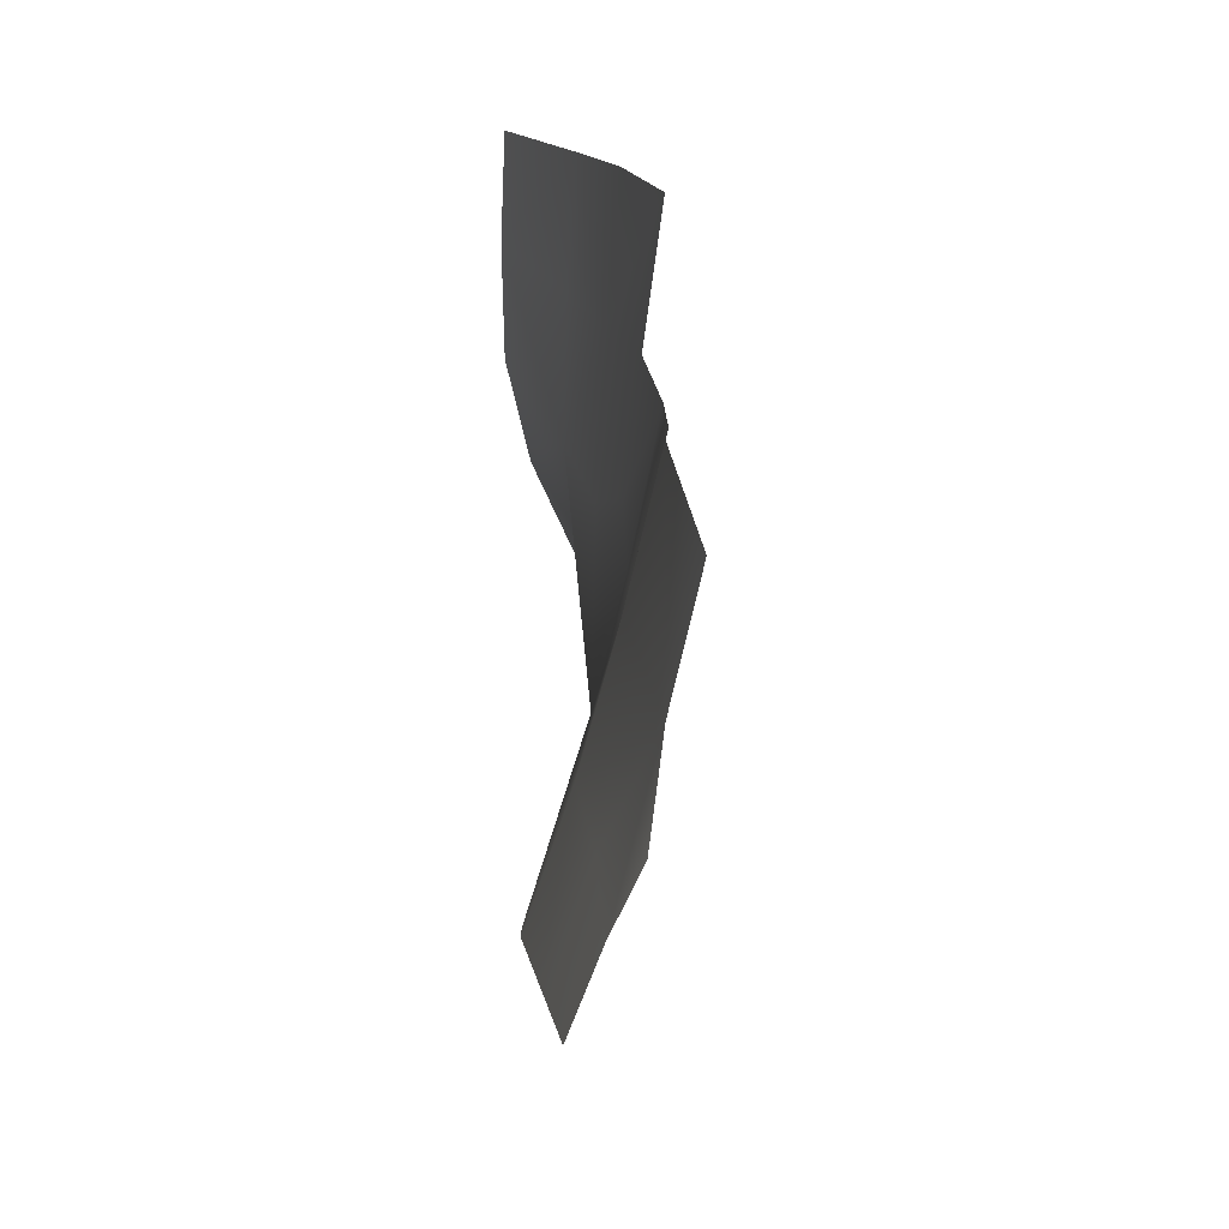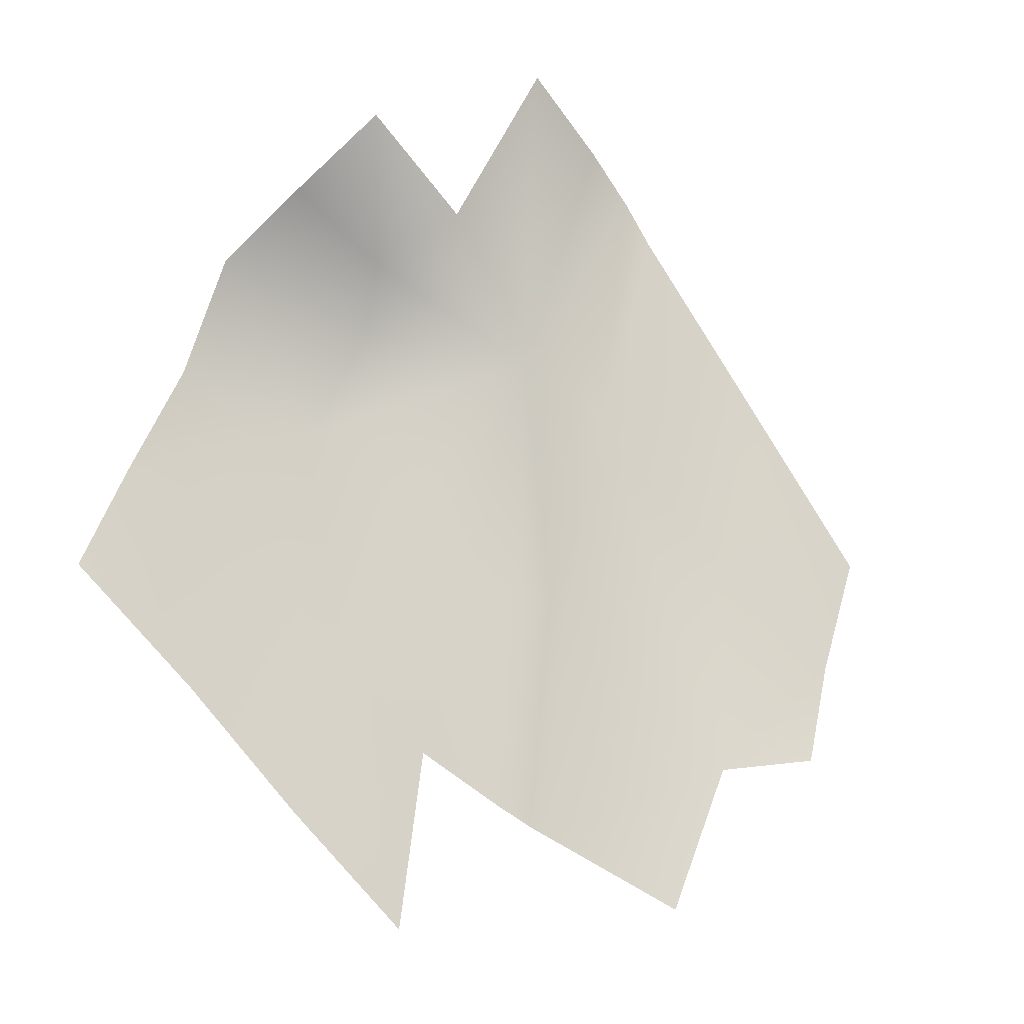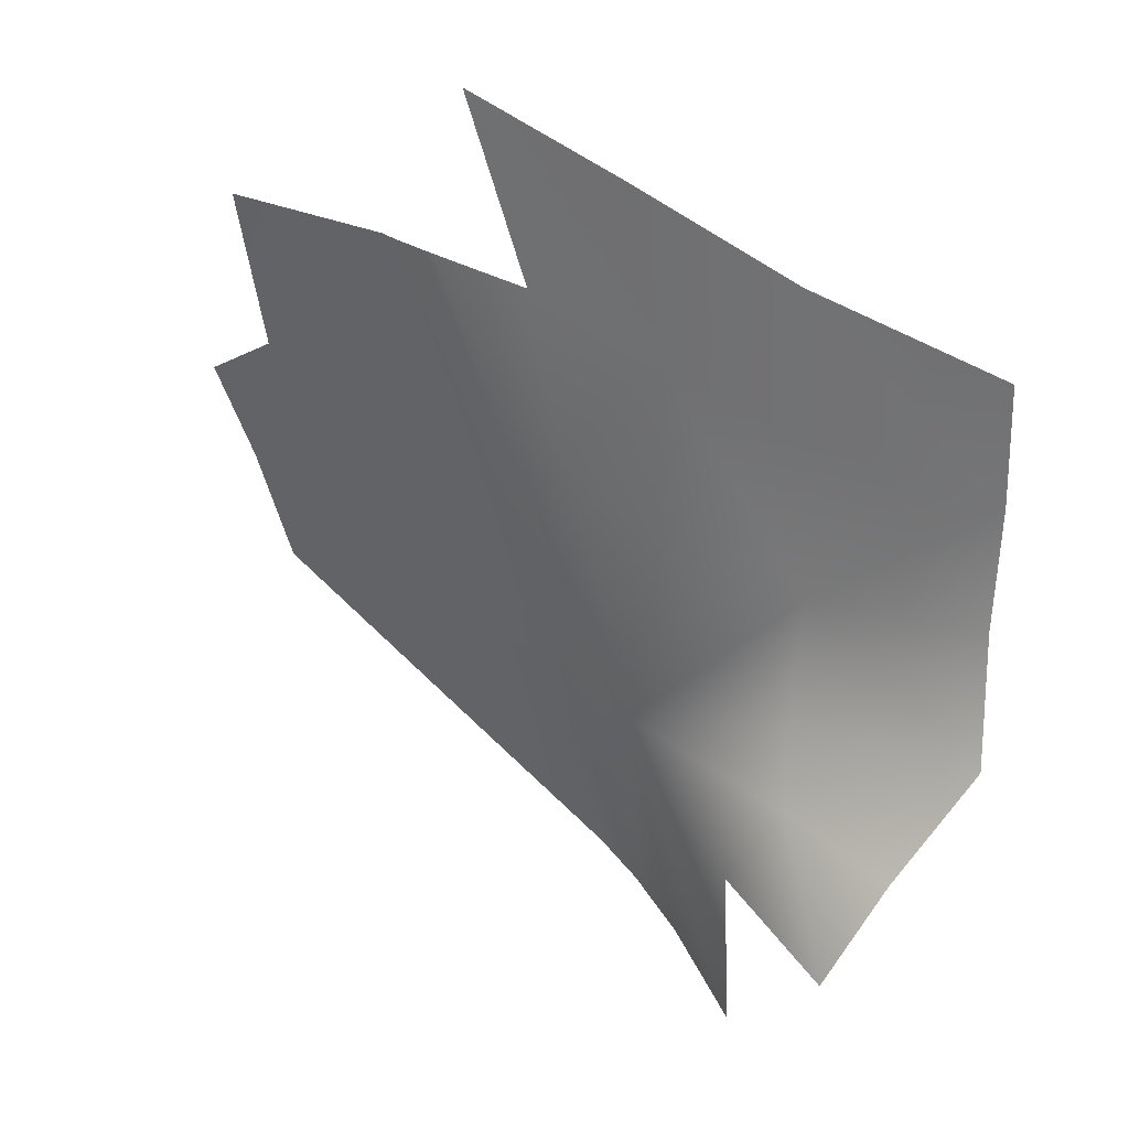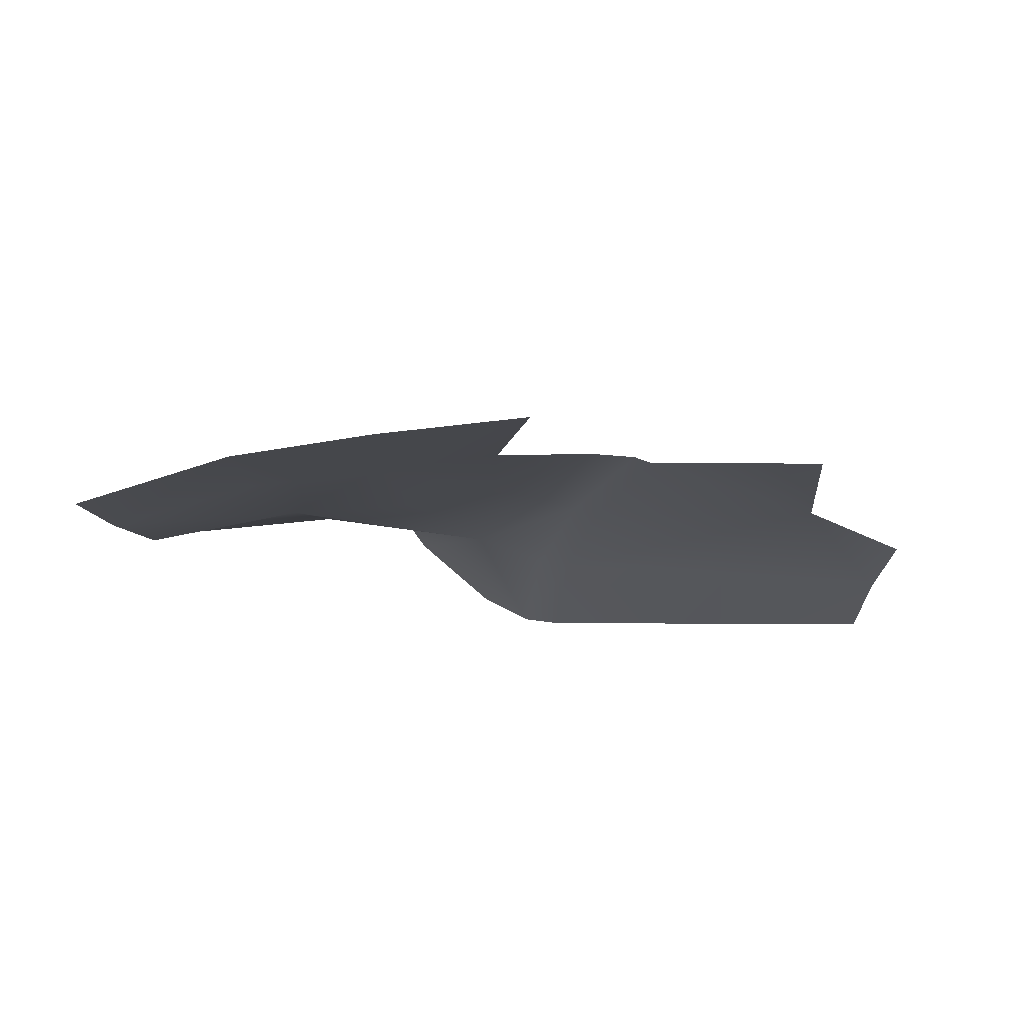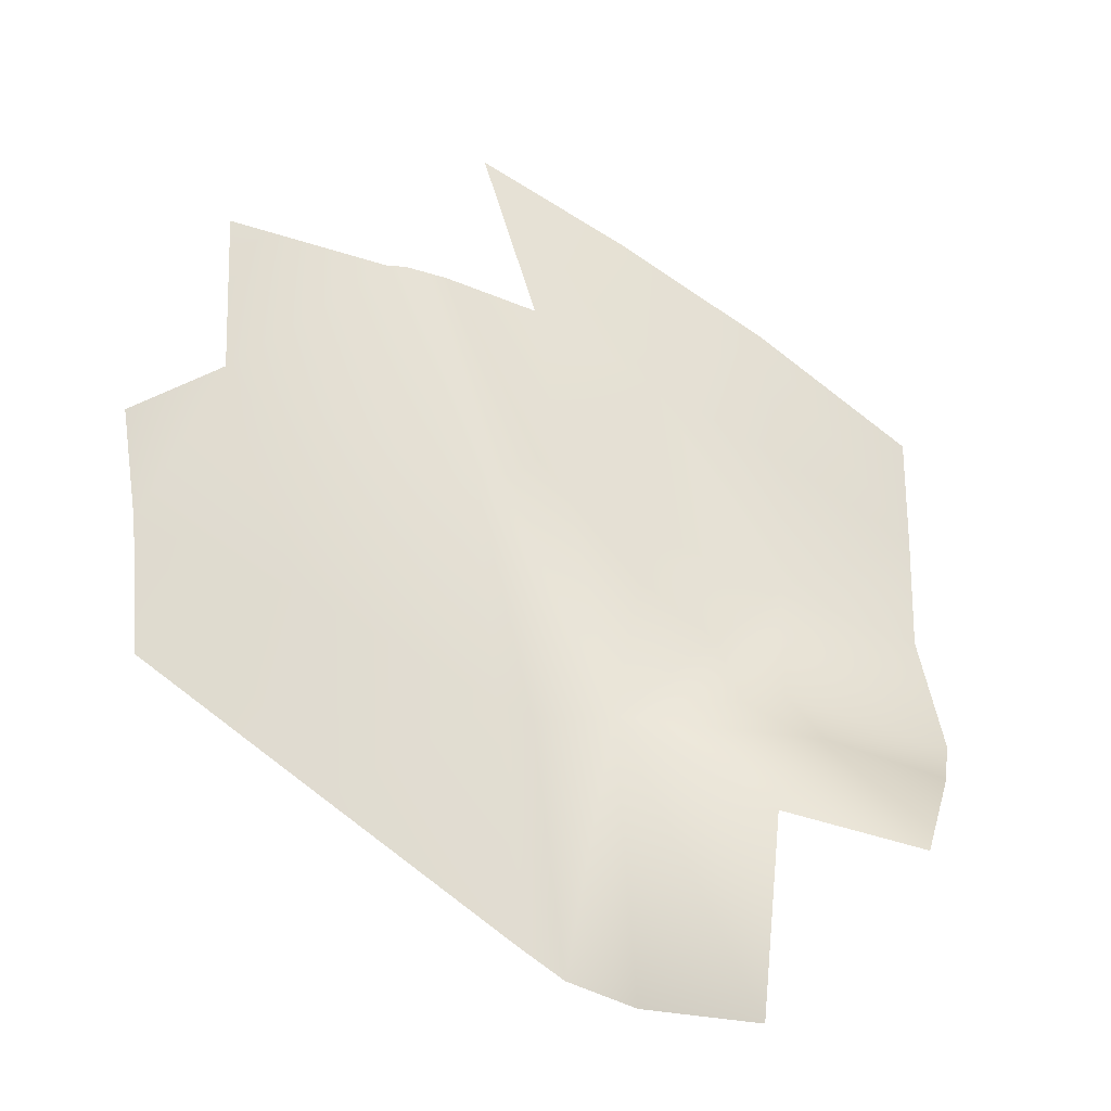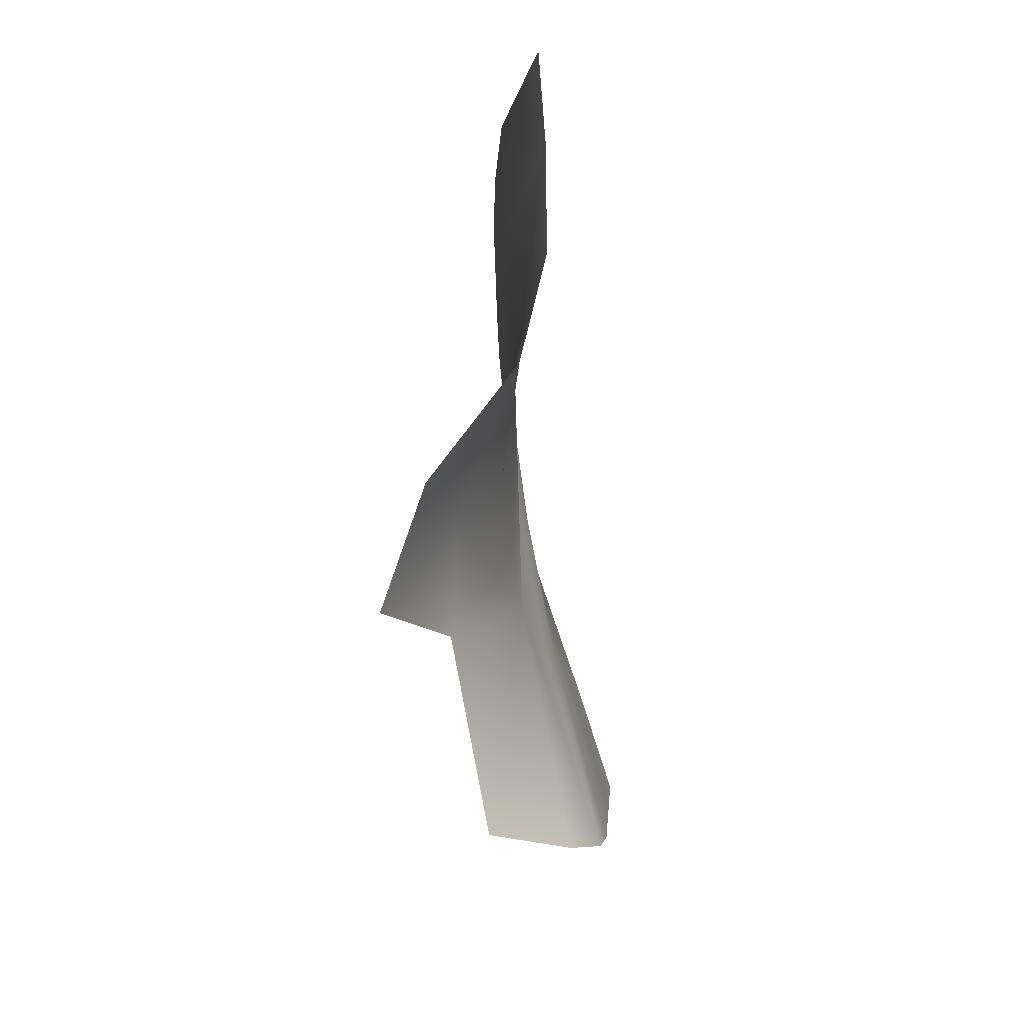
<metadata>
{"format":"obj","ext":"obj","renderer":"f3d","projection":"perspective","resolution":1024,"background":"white","views":[{"elev":37.7,"azim":78.3,"up":"+Z"},{"elev":79.7,"azim":25.6,"up":"+Y"},{"elev":28.7,"azim":-155.2,"up":"+Z"},{"elev":-8.0,"azim":8.8,"up":"+Y"},{"elev":-34.1,"azim":157.8,"up":"+Z"},{"elev":-33.5,"azim":-90.9,"up":"+Z"}]}
</metadata>
<code>
g TreeShadows12
v -5074 -486.2 -1536
v -5185 -573.8 -1298
v -4928 -632.7 -1224
v -4800 -623.7 -1428
v -5311 -759.1 -1091
v -4890 -731.3 -1070
v -4493 -780.4 -1183
v -4800 -623.7 -1428
v -4928 -632.7 -1224
v -4890 -731.3 -1070
v -4585 -727.3 -287.4
v -4281 -721.8 -160.3
v -4352 -742.5 -530.4
v -4577 -751.9 -699.4
v -4063 -729.6 -124.3
v -4237 -757.8 -622.6
v -4493 -780.4 -1183
v -4577 -751.9 -699.4
v -4352 -742.5 -530.4
v -4237 -757.8 -622.6
v -4509 -713.7 108.1
v -4145 -712.7 253.3
v -4328 -840.8 -1192
v -4448 -949.5 -1740
v -4582 -879.7 -1809
v -4251 -861.7 -1154
v -4350 -967.9 -1672
v -4785 -706.8 -1878
v -5311 -759.1 -1091
v -5288 -817.5 -786.2
v -4906 -755.5 -766.9
v -4890 -731.3 -1070
v -5299 -816.8 -494.3
v -4921 -741.9 -399.1
v -4906 -755.5 -766.9
v -4921 -741.9 -399.1
v -4890 -731.3 -1070
v -4906 -755.5 -766.9
v -5299 -816.8 -494.3
v -5297 -802.7 -215.9
v -4880 -726.3 -56.06
v -4921 -741.9 -399.1
v -4880 -726.3 -56.06
v -4162 -775.6 -642.9
v -4328 -840.8 -1192
v -4063 -729.6 -124.3
v -3964 -741.9 -111.3
v -4162 -775.6 -642.9
v -4237 -757.8 -622.6
v -3927 -756.2 -109.4
v -4108 -794.2 -626.6
v -4251 -861.7 -1154
v -4162 -775.6 -642.9
v -4108 -794.2 -626.6
v -4251 -861.7 -1154
v -3550 -771.1 -84.77
v -3584 -828.2 -455.5
v -3444 -963.1 -822.1
v -3806 -907.5 -951.2
v -3584 -828.2 -455.5
v -3386 -901.8 -581.8
v -4251 -861.7 -1154
v -3806 -907.5 -951.2
v -3920 -1000 -1393
v -3920 -1000 -1393
v -3492 -1032 -1114
v -3920 -1000 -1393
f 62 63 64
f 53 54 55
f 60 55 54
f 55 60 59
f 58 59 60
f 59 58 67
f 66 67 58
f 60 61 58
f 11 14 35
f 14 11 13
f 12 13 11
f 13 12 15
f 35 36 11
f 15 16 13
f 22 12 11
f 36 43 11
f 21 11 43
f 11 21 22
f 19 20 17
f 44 17 20
f 17 44 45
f 52 45 44
f 37 38 17
f 18 17 38
f 17 18 19
f 7 23 24
f 26 24 23
f 24 26 27
f 65 27 26
f 24 25 7
f 28 7 25
f 7 28 8
f 9 7 8
f 7 9 10
f 46 47 48
f 50 48 47
f 48 50 51
f 57 51 50
f 48 49 46
f 50 56 57
f 3 5 6
f 5 3 2
f 1 2 3
f 3 4 1
f 29 30 31
f 33 31 30
f 31 33 34
f 31 32 29
f 41 39 40
f 39 41 42

</code>
